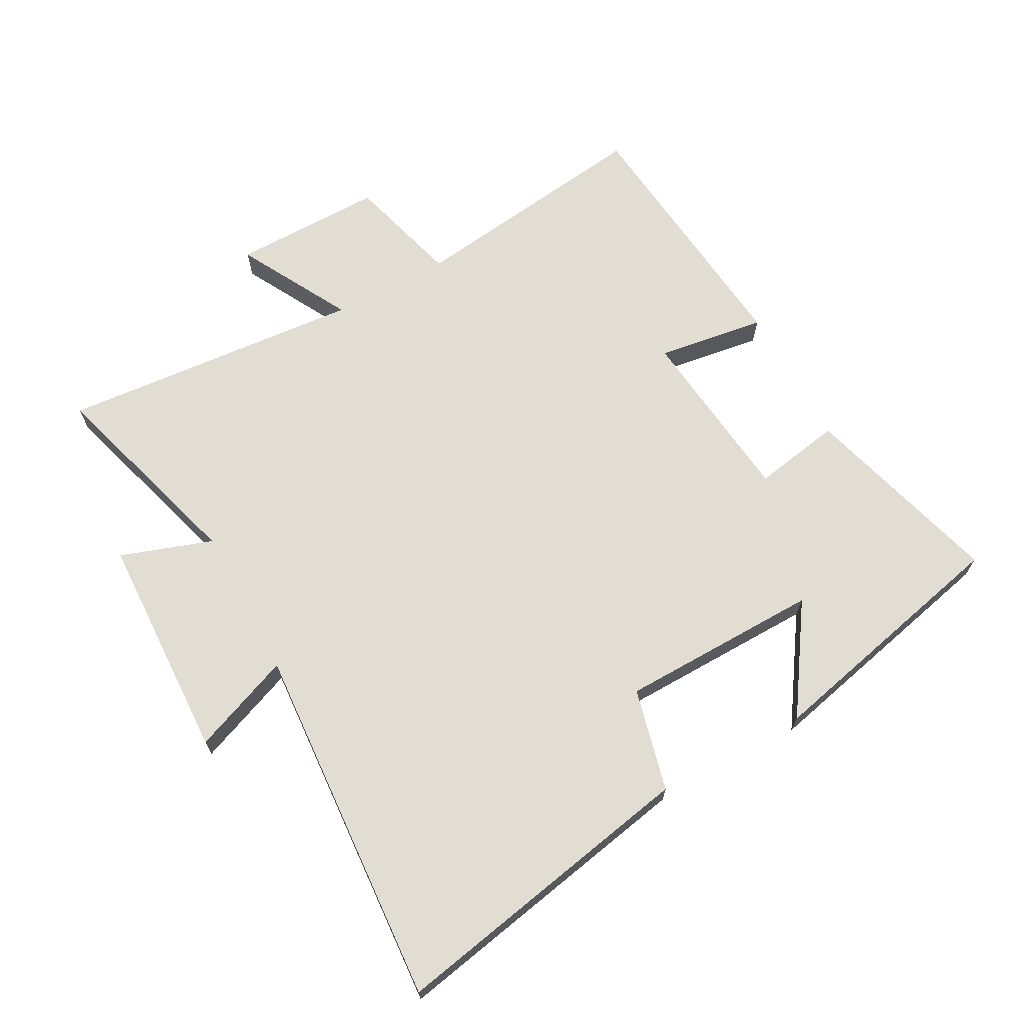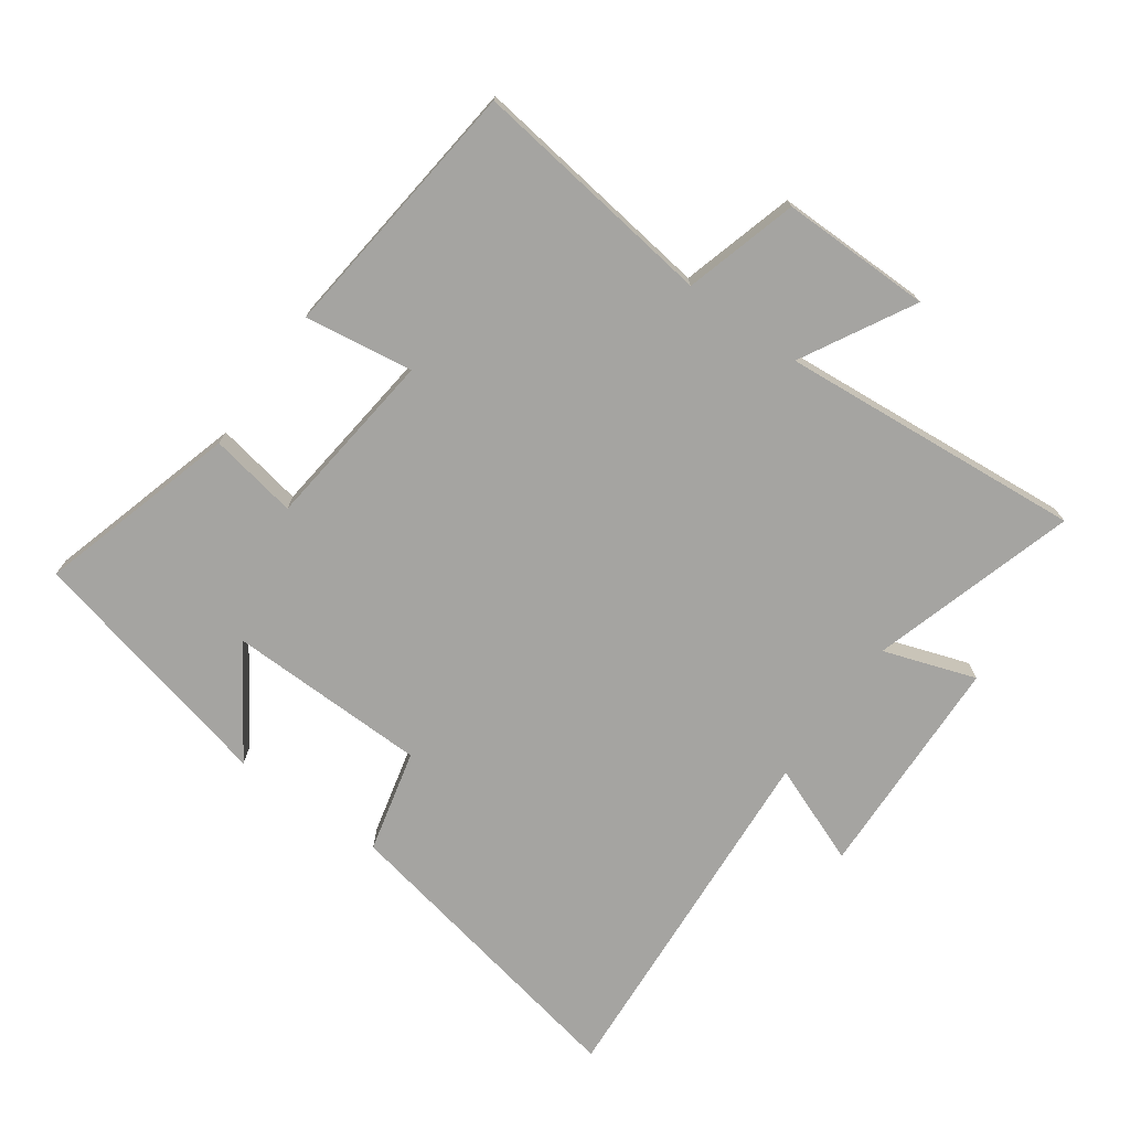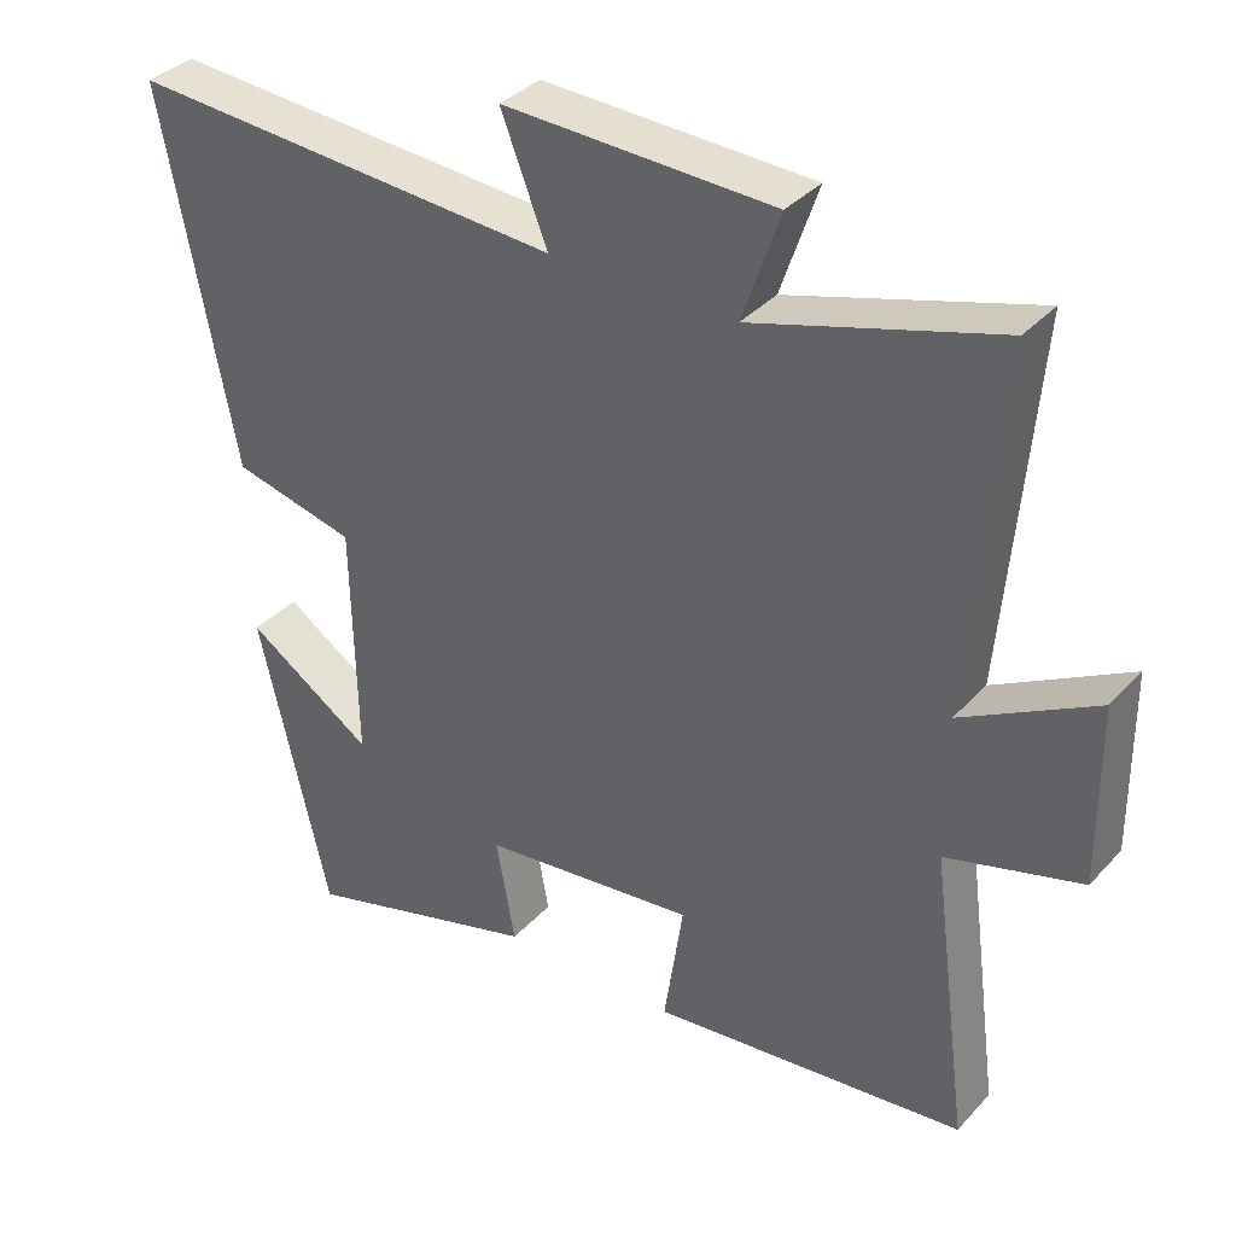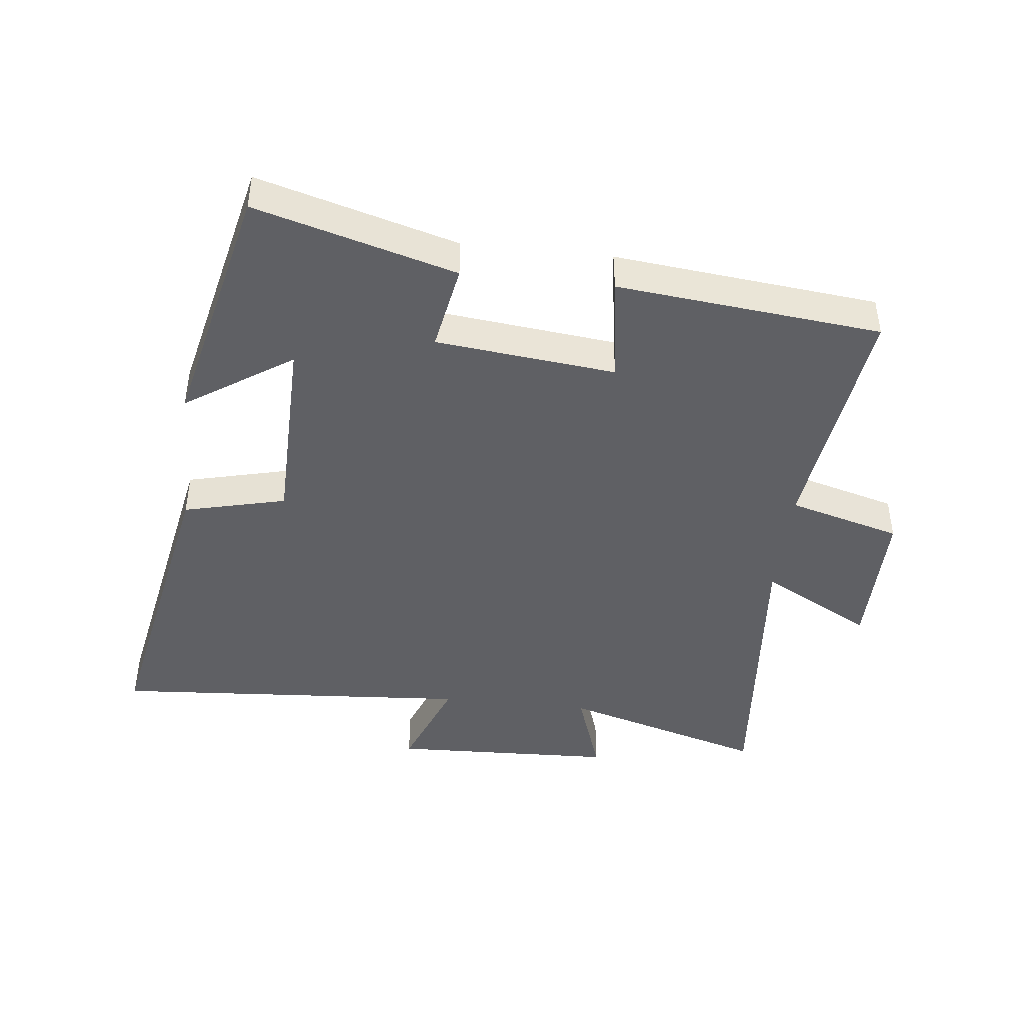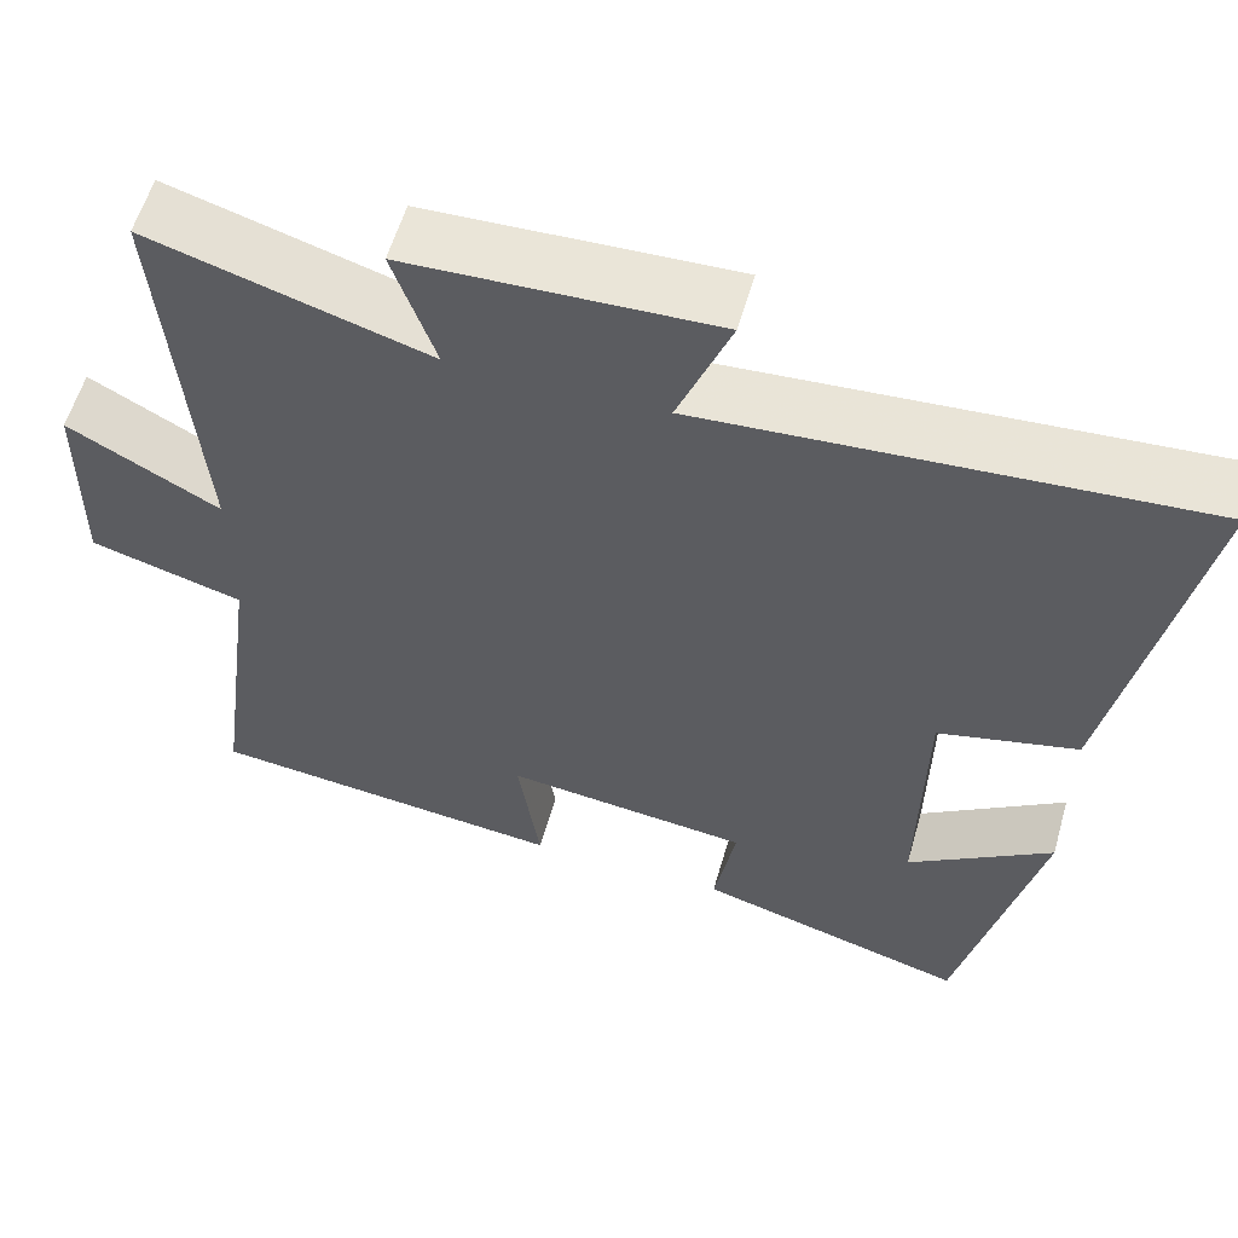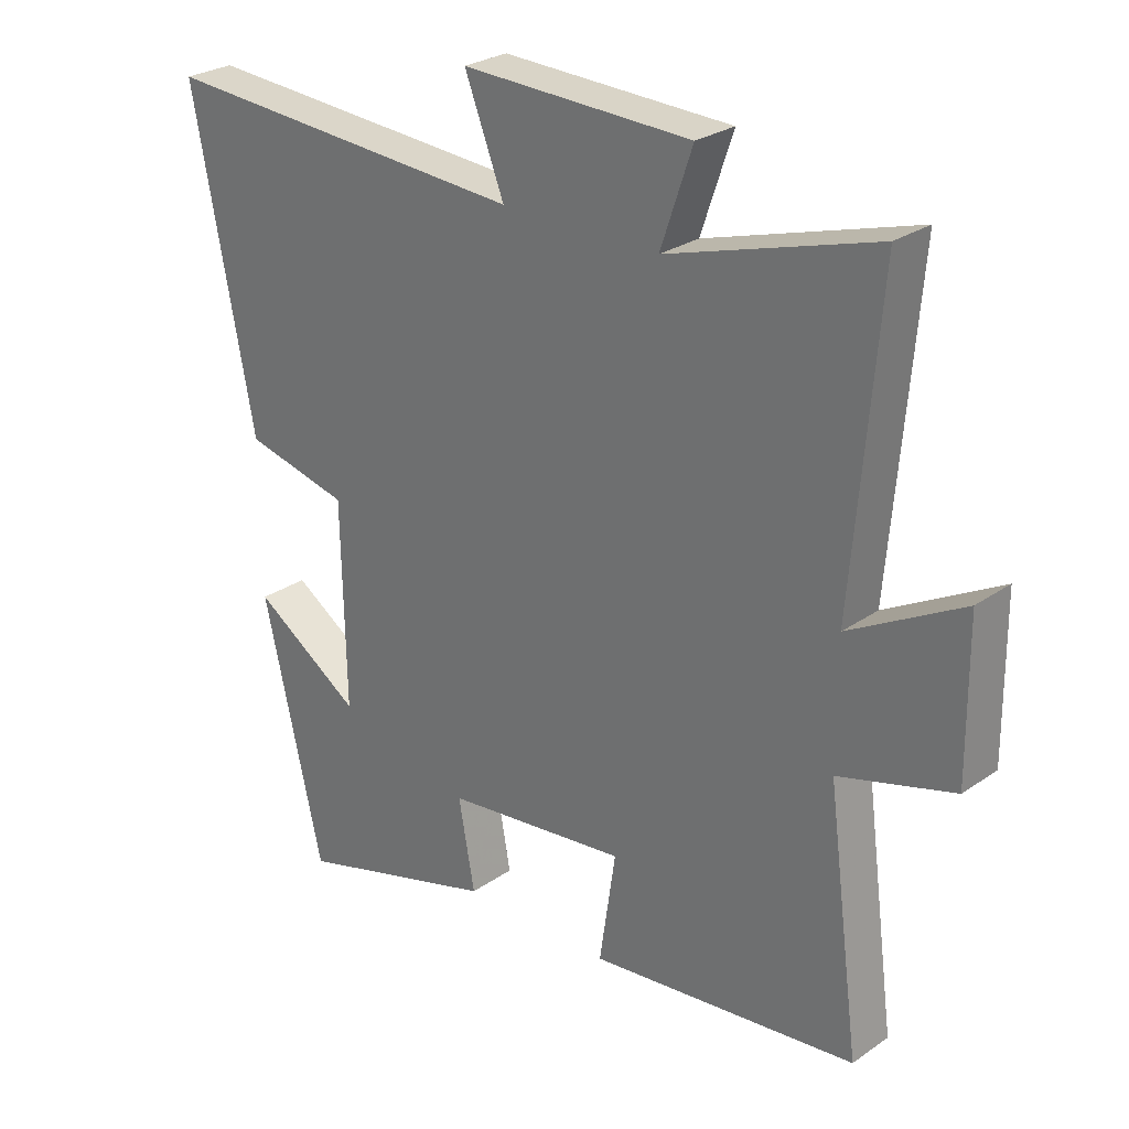
<metadata>
{"format":"obj","ext":"obj","renderer":"f3d","projection":"perspective","resolution":1024,"background":"white","views":[{"elev":68.3,"azim":61.6,"up":"+Y"},{"elev":-73.4,"azim":-125.5,"up":"+Y"},{"elev":35.8,"azim":-143.8,"up":"+Z"},{"elev":-43.9,"azim":173.8,"up":"+Y"},{"elev":57.6,"azim":15.9,"up":"+Z"},{"elev":26.9,"azim":-137.0,"up":"+Z"}]}
</metadata>
<code>
v 0.408 0.07 -0.59
v 0.095 0.07 -0.5
v 0.12 0.07 -0.362
v -0.162 0.07 -0.33
v -0.137 0.07 -0.5
v -0.551 0.07 -0.455
v -0.5 0.07 -0.07
v -0.677 0.07 -0.02
v -0.675 0.07 0.216
v -0.5 0.07 0.12
v -0.54 0.07 0.596
v -0.219 0.07 0.5
v -0.268 0.07 0.644
v 0.086 0.07 0.656
v 0.025 0.07 0.5
v 0.595 0.07 0.538
v 0.5 0.07 0.05
v 0.339 0.07 0.011
v 0.333 0.07 -0.303
v 0.5 0.07 -0.192
v 0.408 0 -0.59
v 0.095 0 -0.5
v 0.12 0 -0.362
v -0.162 0 -0.33
v -0.137 0 -0.5
v -0.551 0 -0.455
v -0.5 0 -0.07
v -0.677 0 -0.02
v -0.675 0 0.216
v -0.5 0 0.12
v -0.54 0 0.596
v -0.219 0 0.5
v -0.268 0 0.644
v 0.086 0 0.656
v 0.025 0 0.5
v 0.595 0 0.538
v 0.5 0 0.05
v 0.339 0 0.011
v 0.333 0 -0.303
v 0.5 0 -0.192
f 19 20 1 2
f 18 19 2 3
f 15 16 17 18
f 15 18 3 4
f 12 13 14 15
f 12 15 4
f 10 11 12 4
f 7 8 9 10
f 7 10 4 5
f 5 6 7
f 22 21 40 39
f 23 22 39 38
f 38 37 36 35
f 24 23 38 35
f 35 34 33 32
f 24 35 32
f 24 32 31 30
f 30 29 28 27
f 25 24 30 27
f 27 26 25
f 1 21 22 2
f 2 22 23 3
f 3 23 24 4
f 4 24 25 5
f 5 25 26 6
f 6 26 27 7
f 7 27 28 8
f 8 28 29 9
f 9 29 30 10
f 10 30 31 11
f 11 31 32 12
f 12 32 33 13
f 13 33 34 14
f 14 34 35 15
f 15 35 36 16
f 16 36 37 17
f 17 37 38 18
f 18 38 39 19
f 19 39 40 20
f 20 40 21 1

</code>
